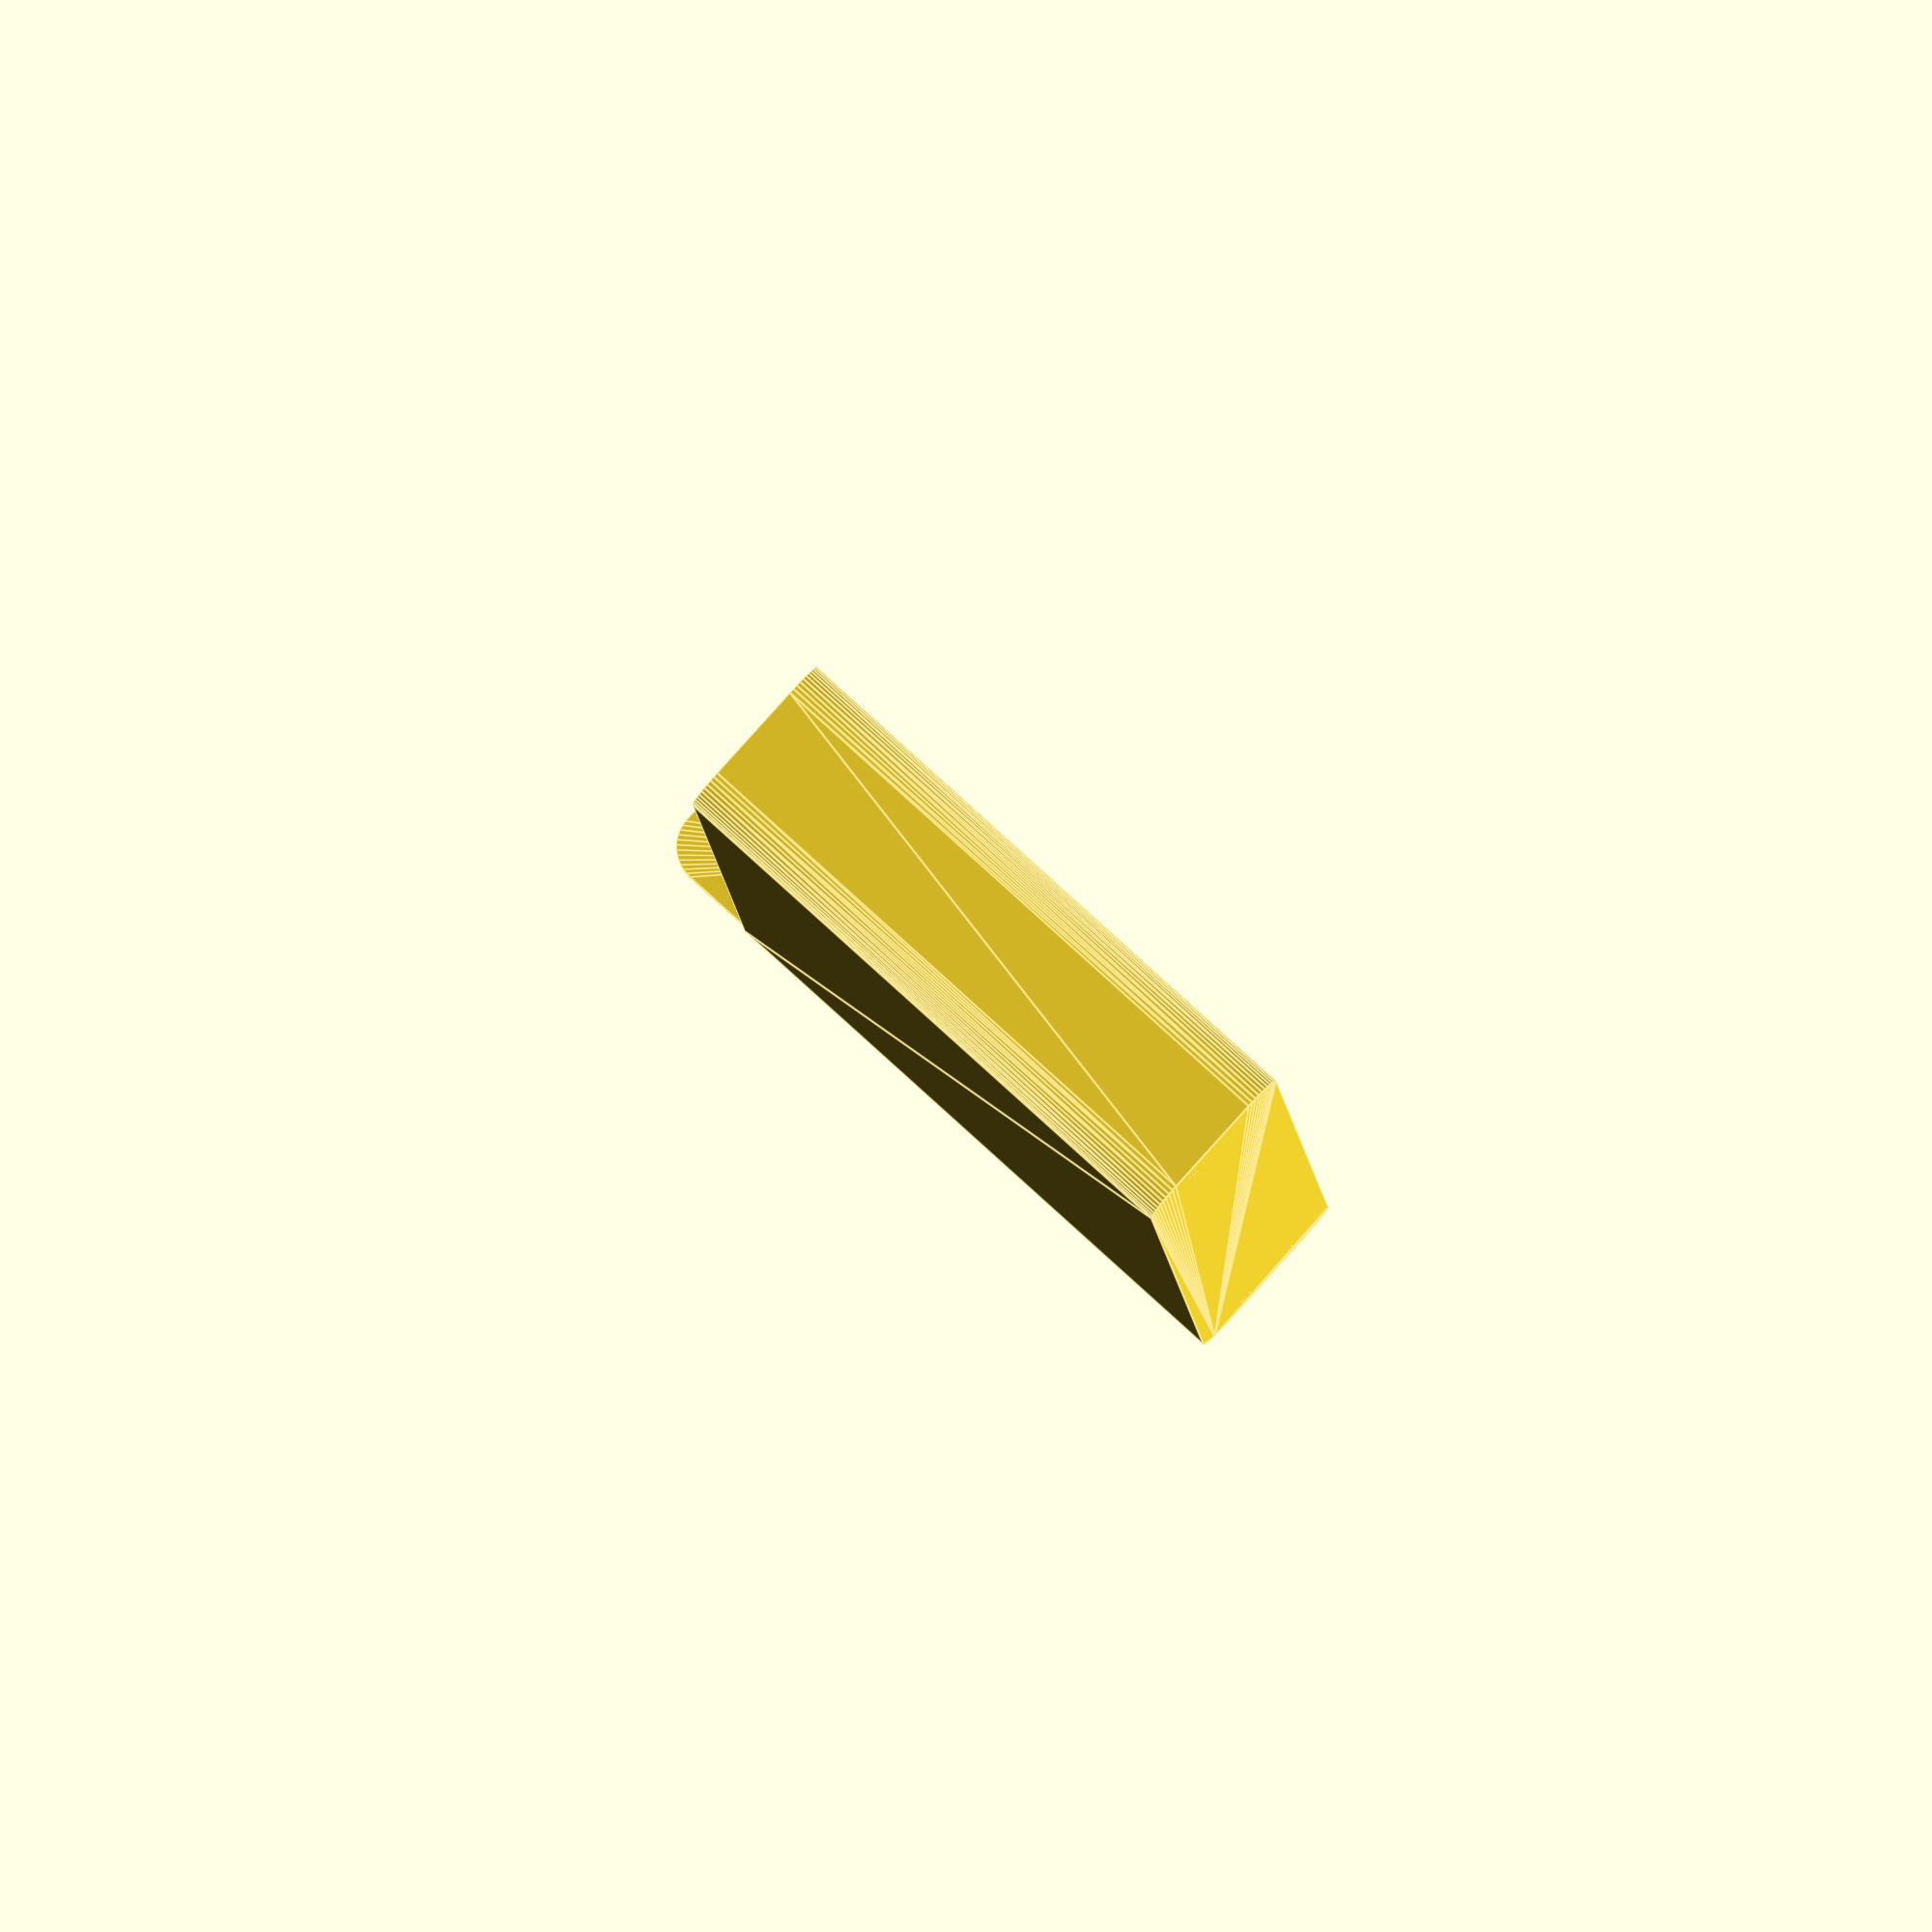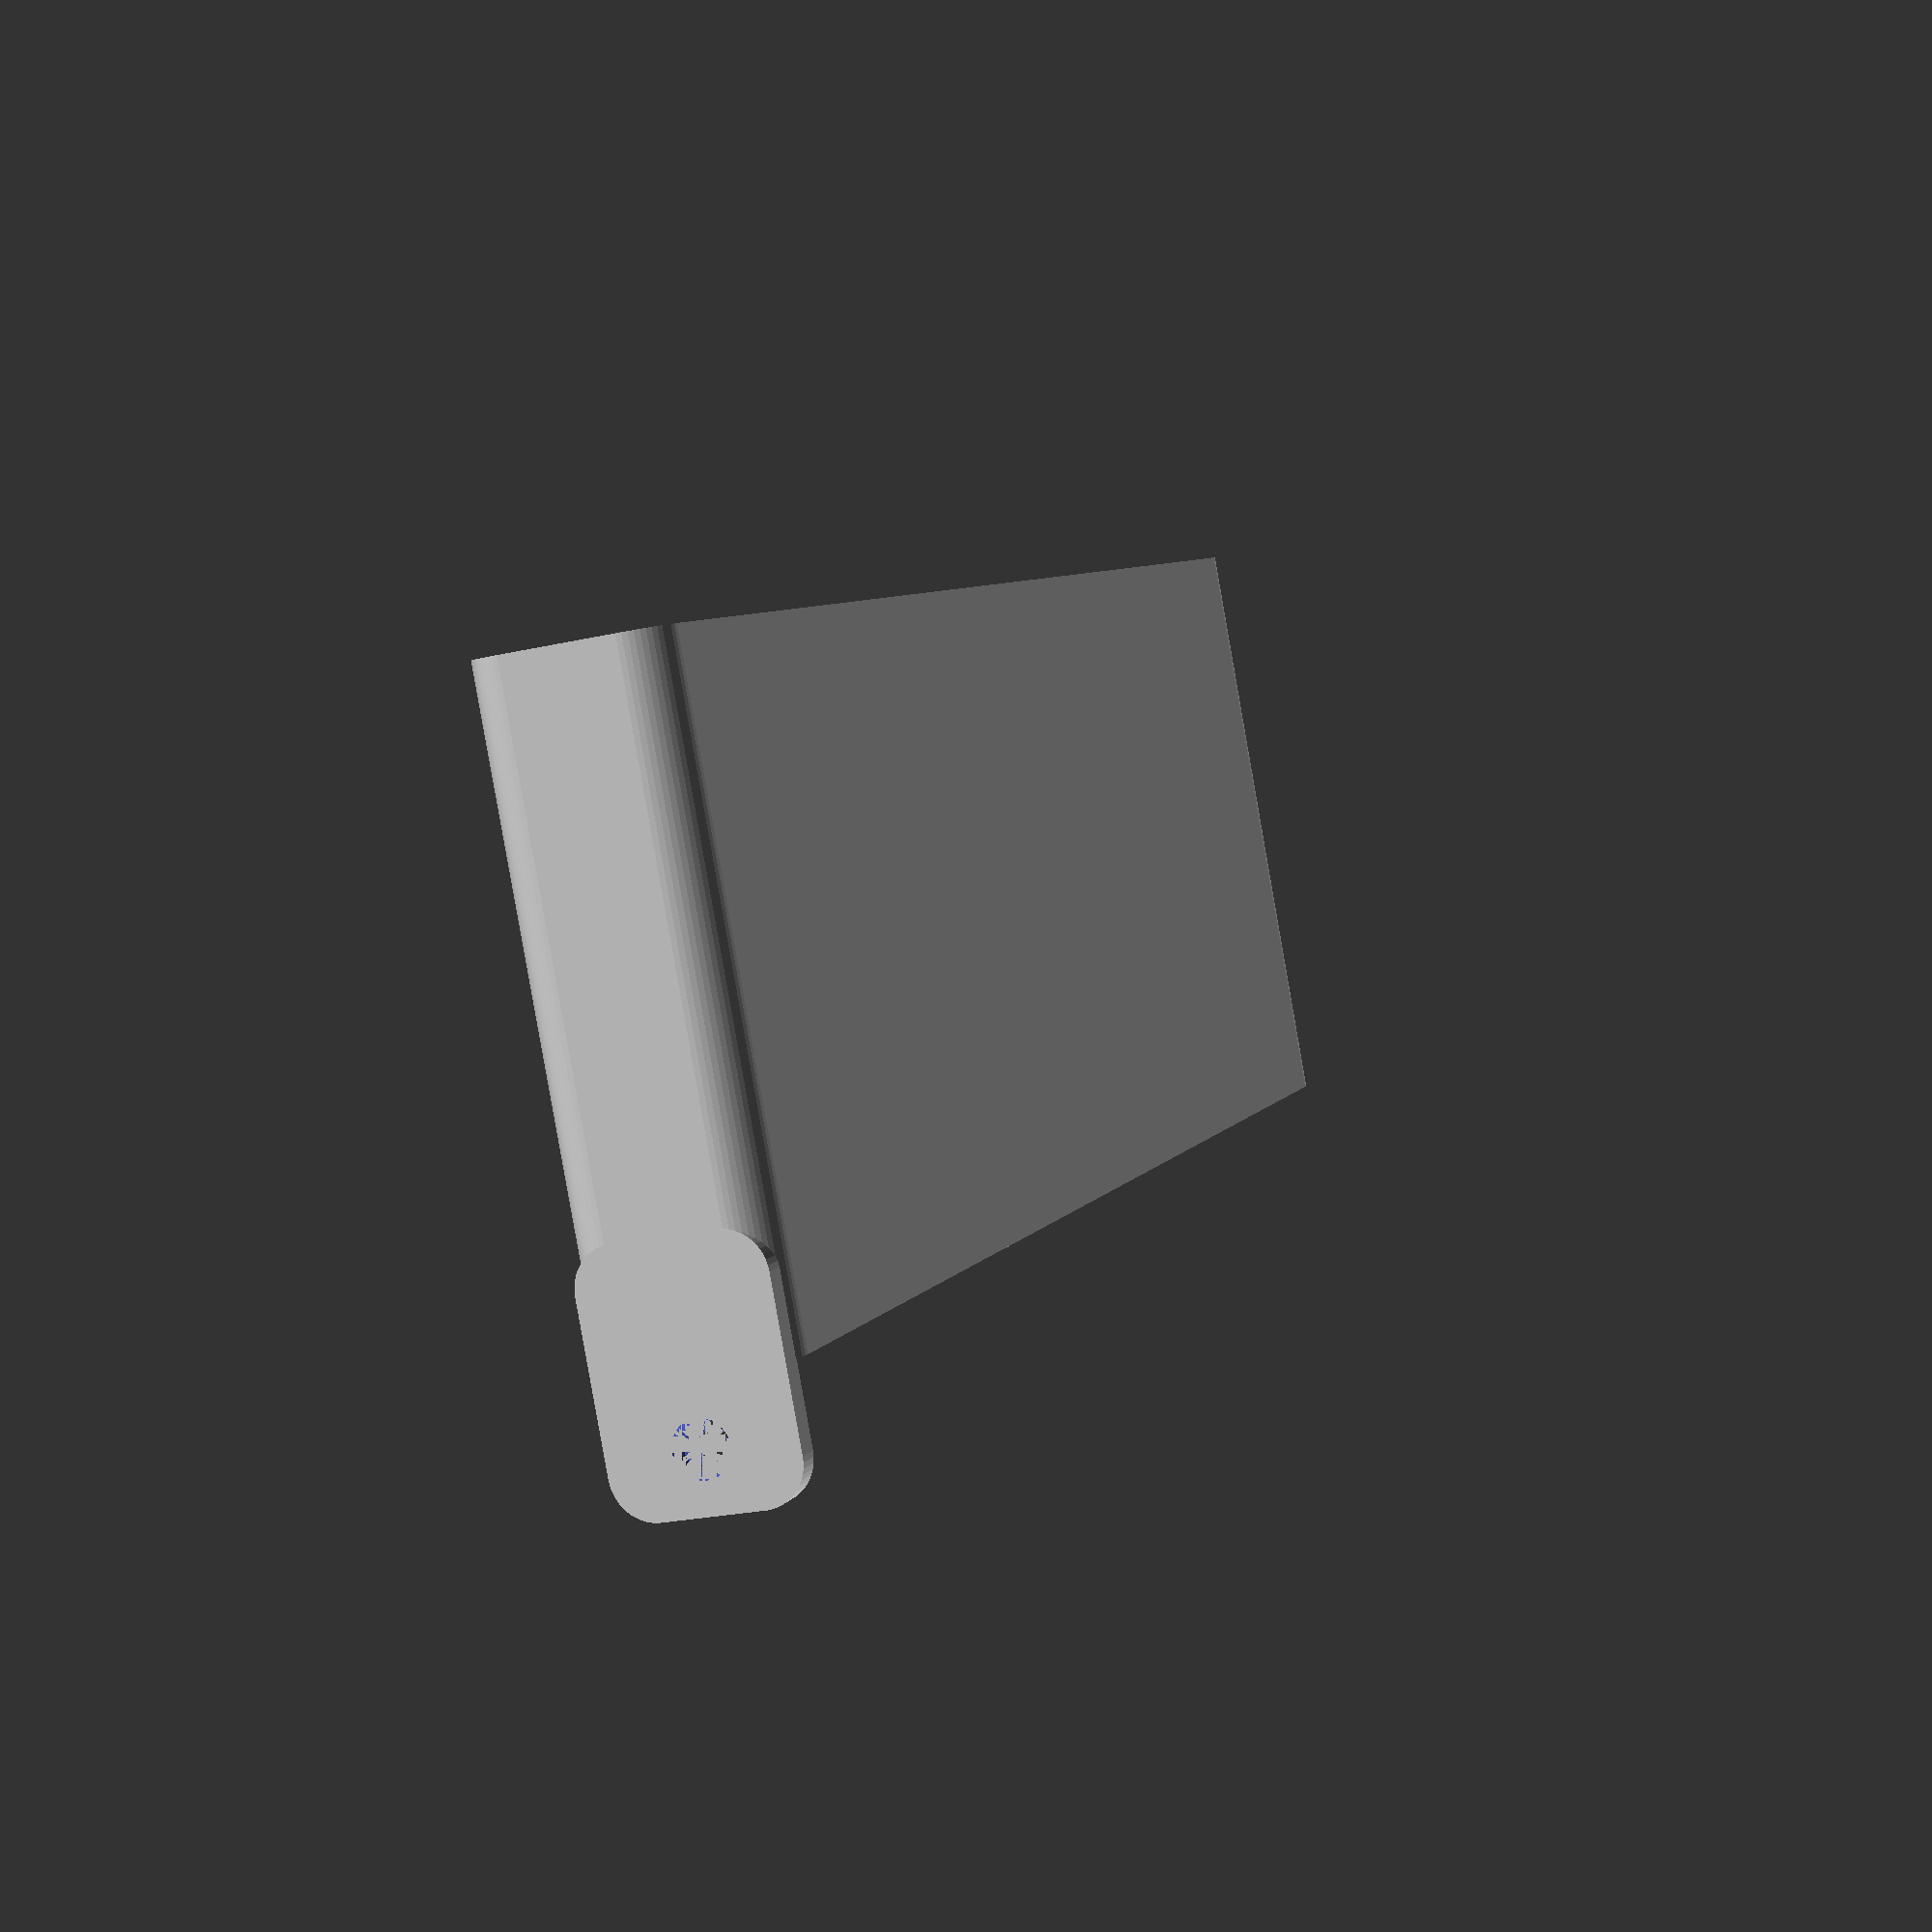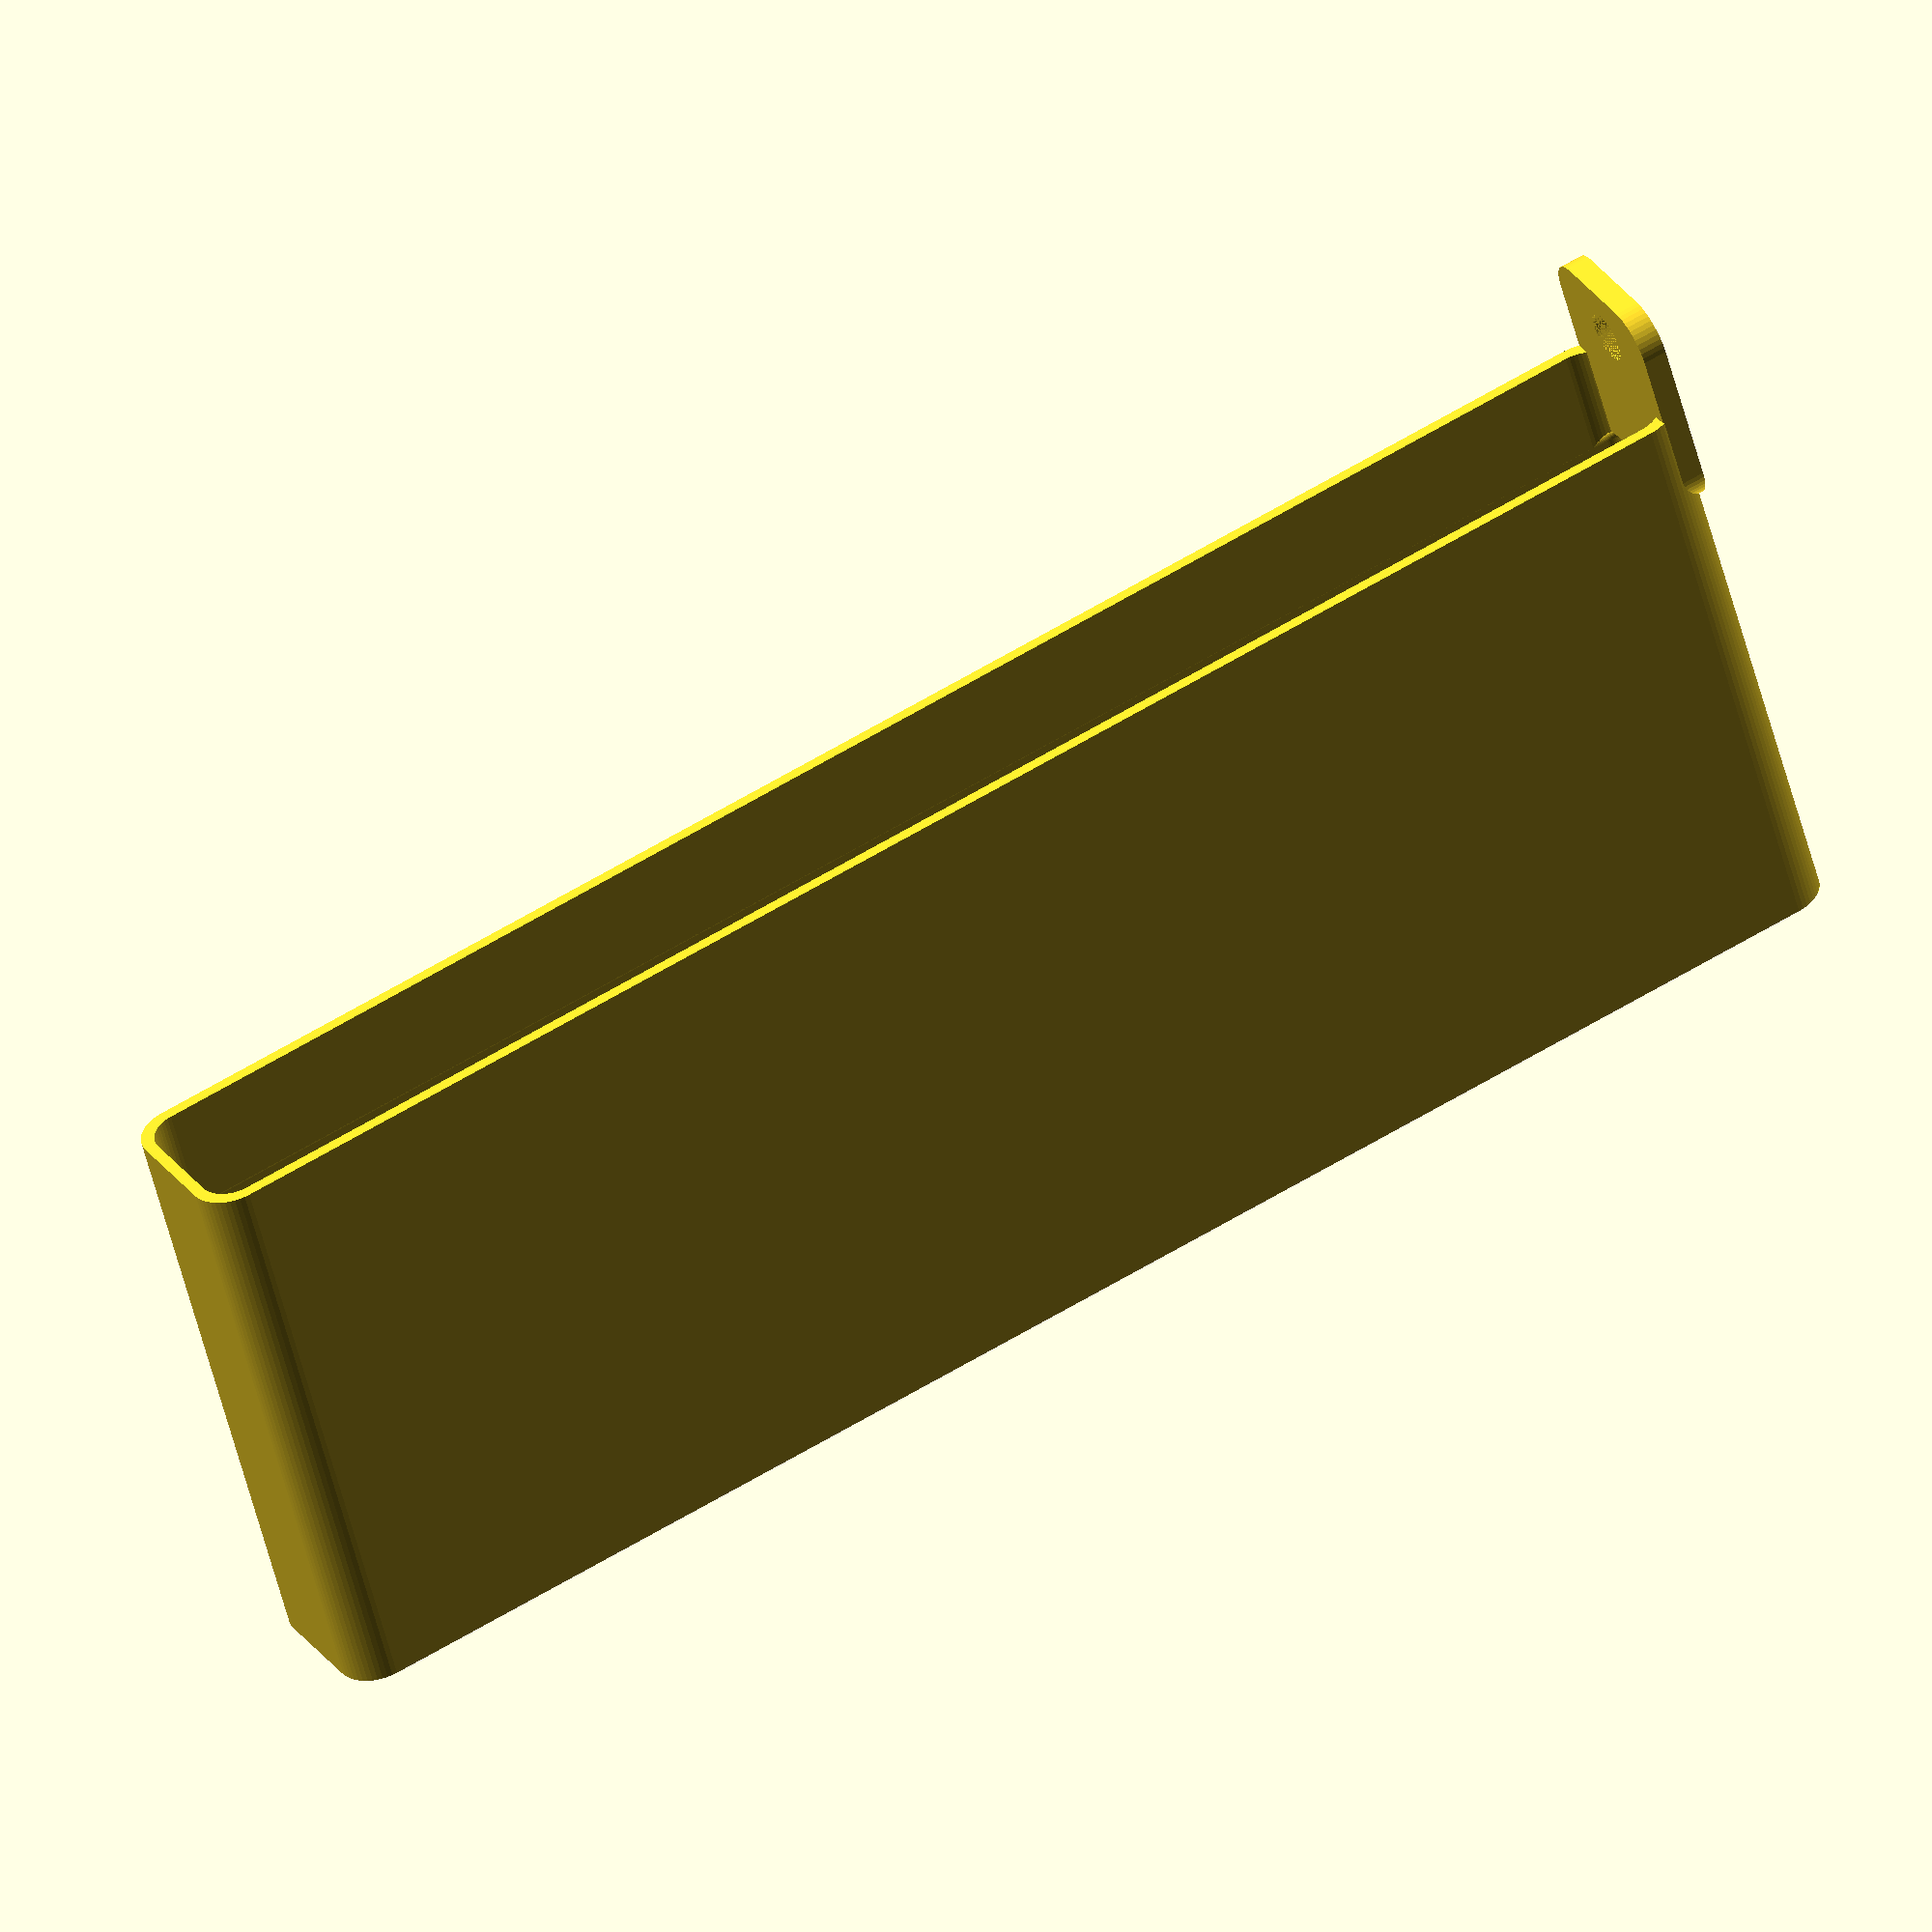
<openscad>
$fn = 50;


difference() {
	union() {
		difference() {
			union() {
				hull() {
					translate(v = [-6.2500000000, 100.0000000000, 0]) {
						cylinder(h = 75, r = 5);
					}
					translate(v = [6.2500000000, 100.0000000000, 0]) {
						cylinder(h = 75, r = 5);
					}
					translate(v = [-6.2500000000, -100.0000000000, 0]) {
						cylinder(h = 75, r = 5);
					}
					translate(v = [6.2500000000, -100.0000000000, 0]) {
						cylinder(h = 75, r = 5);
					}
				}
			}
			union() {
				translate(v = [-3.7500000000, -97.5000000000, 3]) {
					rotate(a = [0, 0, 0]) {
						difference() {
							union() {
								translate(v = [0, 0, -3.0000000000]) {
									cylinder(h = 3, r = 1.5000000000);
								}
								translate(v = [0, 0, -1.9000000000]) {
									cylinder(h = 1.9000000000, r1 = 1.8000000000, r2 = 3.6000000000);
								}
								cylinder(h = 250, r = 3.6000000000);
								translate(v = [0, 0, -3.0000000000]) {
									cylinder(h = 3, r = 1.8000000000);
								}
								translate(v = [0, 0, -3.0000000000]) {
									cylinder(h = 3, r = 1.5000000000);
								}
							}
							union();
						}
					}
				}
				translate(v = [3.7500000000, -97.5000000000, 3]) {
					rotate(a = [0, 0, 0]) {
						difference() {
							union() {
								translate(v = [0, 0, -3.0000000000]) {
									cylinder(h = 3, r = 1.5000000000);
								}
								translate(v = [0, 0, -1.9000000000]) {
									cylinder(h = 1.9000000000, r1 = 1.8000000000, r2 = 3.6000000000);
								}
								cylinder(h = 250, r = 3.6000000000);
								translate(v = [0, 0, -3.0000000000]) {
									cylinder(h = 3, r = 1.8000000000);
								}
								translate(v = [0, 0, -3.0000000000]) {
									cylinder(h = 3, r = 1.5000000000);
								}
							}
							union();
						}
					}
				}
				translate(v = [-3.7500000000, 97.5000000000, 3]) {
					rotate(a = [0, 0, 0]) {
						difference() {
							union() {
								translate(v = [0, 0, -3.0000000000]) {
									cylinder(h = 3, r = 1.5000000000);
								}
								translate(v = [0, 0, -1.9000000000]) {
									cylinder(h = 1.9000000000, r1 = 1.8000000000, r2 = 3.6000000000);
								}
								cylinder(h = 250, r = 3.6000000000);
								translate(v = [0, 0, -3.0000000000]) {
									cylinder(h = 3, r = 1.8000000000);
								}
								translate(v = [0, 0, -3.0000000000]) {
									cylinder(h = 3, r = 1.5000000000);
								}
							}
							union();
						}
					}
				}
				translate(v = [3.7500000000, 97.5000000000, 3]) {
					rotate(a = [0, 0, 0]) {
						difference() {
							union() {
								translate(v = [0, 0, -3.0000000000]) {
									cylinder(h = 3, r = 1.5000000000);
								}
								translate(v = [0, 0, -1.9000000000]) {
									cylinder(h = 1.9000000000, r1 = 1.8000000000, r2 = 3.6000000000);
								}
								cylinder(h = 250, r = 3.6000000000);
								translate(v = [0, 0, -3.0000000000]) {
									cylinder(h = 3, r = 1.8000000000);
								}
								translate(v = [0, 0, -3.0000000000]) {
									cylinder(h = 3, r = 1.5000000000);
								}
							}
							union();
						}
					}
				}
				translate(v = [0, 0, 2.9925000000]) {
					hull() {
						union() {
							translate(v = [-5.7500000000, 99.5000000000, 4]) {
								cylinder(h = 112, r = 4);
							}
							translate(v = [-5.7500000000, 99.5000000000, 4]) {
								sphere(r = 4);
							}
							translate(v = [-5.7500000000, 99.5000000000, 116]) {
								sphere(r = 4);
							}
						}
						union() {
							translate(v = [5.7500000000, 99.5000000000, 4]) {
								cylinder(h = 112, r = 4);
							}
							translate(v = [5.7500000000, 99.5000000000, 4]) {
								sphere(r = 4);
							}
							translate(v = [5.7500000000, 99.5000000000, 116]) {
								sphere(r = 4);
							}
						}
						union() {
							translate(v = [-5.7500000000, -99.5000000000, 4]) {
								cylinder(h = 112, r = 4);
							}
							translate(v = [-5.7500000000, -99.5000000000, 4]) {
								sphere(r = 4);
							}
							translate(v = [-5.7500000000, -99.5000000000, 116]) {
								sphere(r = 4);
							}
						}
						union() {
							translate(v = [5.7500000000, -99.5000000000, 4]) {
								cylinder(h = 112, r = 4);
							}
							translate(v = [5.7500000000, -99.5000000000, 4]) {
								sphere(r = 4);
							}
							translate(v = [5.7500000000, -99.5000000000, 116]) {
								sphere(r = 4);
							}
						}
					}
				}
			}
		}
		union() {
			translate(v = [0, 105.0000000000, 75]) {
				rotate(a = [90, 0, 0]) {
					hull() {
						translate(v = [-5.7500000000, 9.5000000000, 0]) {
							cylinder(h = 3, r = 5);
						}
						translate(v = [5.7500000000, 9.5000000000, 0]) {
							cylinder(h = 3, r = 5);
						}
						translate(v = [-5.7500000000, -9.5000000000, 0]) {
							cylinder(h = 3, r = 5);
						}
						translate(v = [5.7500000000, -9.5000000000, 0]) {
							cylinder(h = 3, r = 5);
						}
					}
				}
			}
		}
	}
	union() {
		translate(v = [0, 0, 2.9925000000]) {
			hull() {
				union() {
					translate(v = [-7.7500000000, 101.5000000000, 2]) {
						cylinder(h = 56, r = 2);
					}
					translate(v = [-7.7500000000, 101.5000000000, 2]) {
						sphere(r = 2);
					}
					translate(v = [-7.7500000000, 101.5000000000, 58]) {
						sphere(r = 2);
					}
				}
				union() {
					translate(v = [7.7500000000, 101.5000000000, 2]) {
						cylinder(h = 56, r = 2);
					}
					translate(v = [7.7500000000, 101.5000000000, 2]) {
						sphere(r = 2);
					}
					translate(v = [7.7500000000, 101.5000000000, 58]) {
						sphere(r = 2);
					}
				}
				union() {
					translate(v = [-7.7500000000, -101.5000000000, 2]) {
						cylinder(h = 56, r = 2);
					}
					translate(v = [-7.7500000000, -101.5000000000, 2]) {
						sphere(r = 2);
					}
					translate(v = [-7.7500000000, -101.5000000000, 58]) {
						sphere(r = 2);
					}
				}
				union() {
					translate(v = [7.7500000000, -101.5000000000, 2]) {
						cylinder(h = 56, r = 2);
					}
					translate(v = [7.7500000000, -101.5000000000, 2]) {
						sphere(r = 2);
					}
					translate(v = [7.7500000000, -101.5000000000, 58]) {
						sphere(r = 2);
					}
				}
			}
		}
		translate(v = [0.0000000000, 105.0000000000, 82.5000000000]) {
			rotate(a = [90, 0, 0]) {
				cylinder(h = 3, r = 3.2500000000);
			}
		}
		translate(v = [0.0000000000, 105.0000000000, 82.5000000000]) {
			rotate(a = [90, 0, 0]) {
				cylinder(h = 3, r = 3.2500000000);
			}
		}
	}
}
</openscad>
<views>
elev=276.4 azim=182.7 roll=132.2 proj=o view=edges
elev=266.6 azim=341.2 roll=350.0 proj=p view=wireframe
elev=52.6 azim=60.9 roll=13.8 proj=o view=wireframe
</views>
